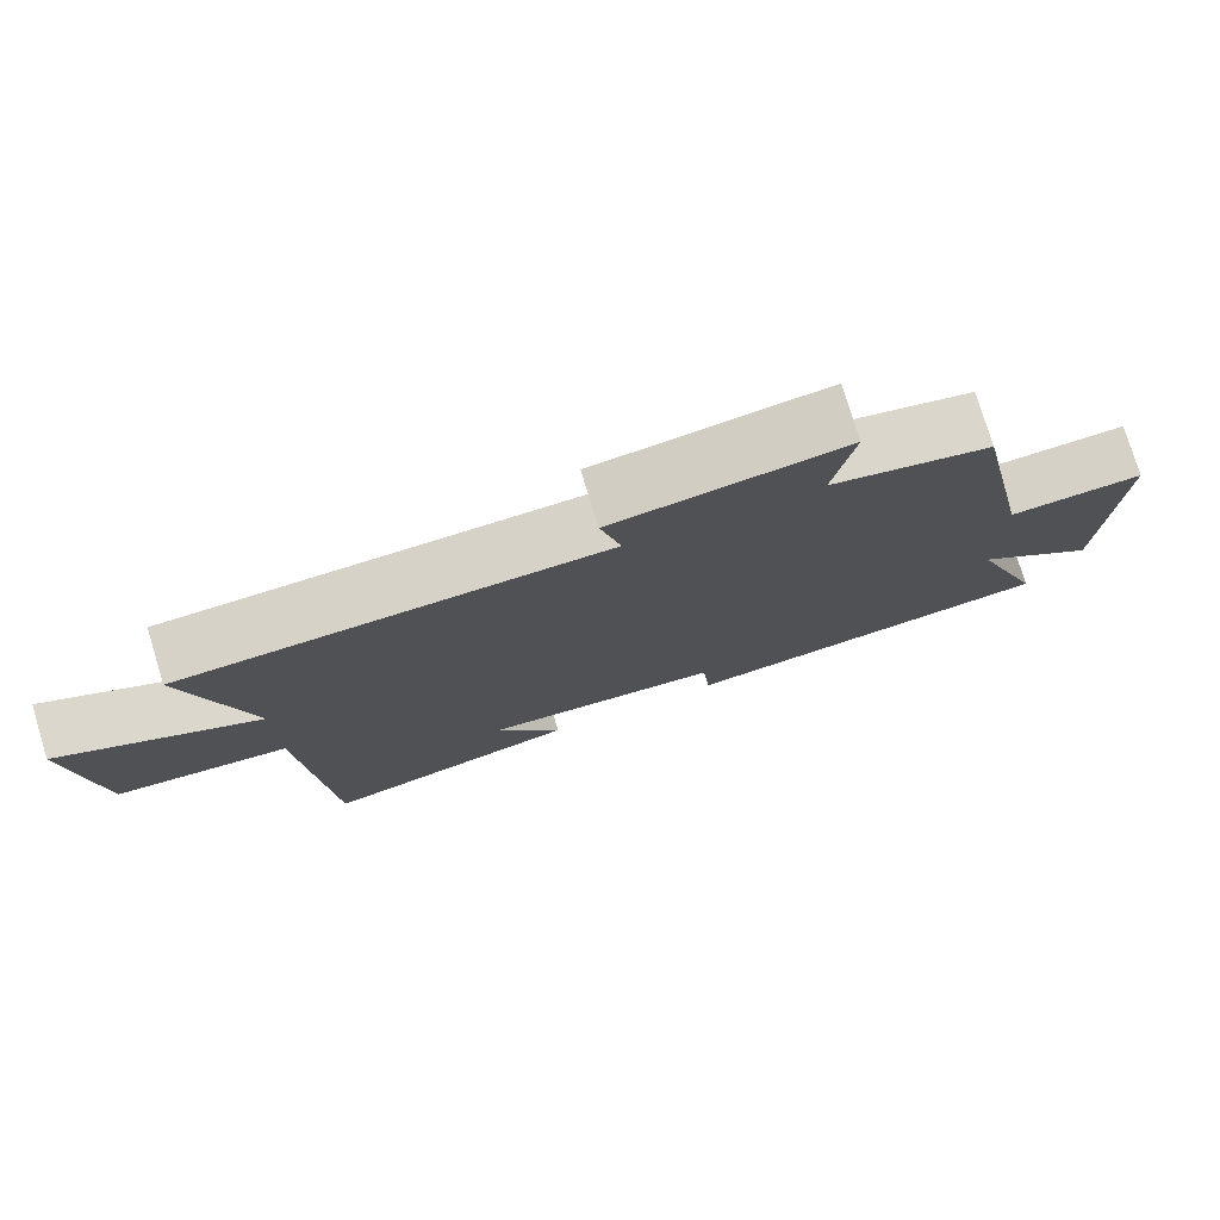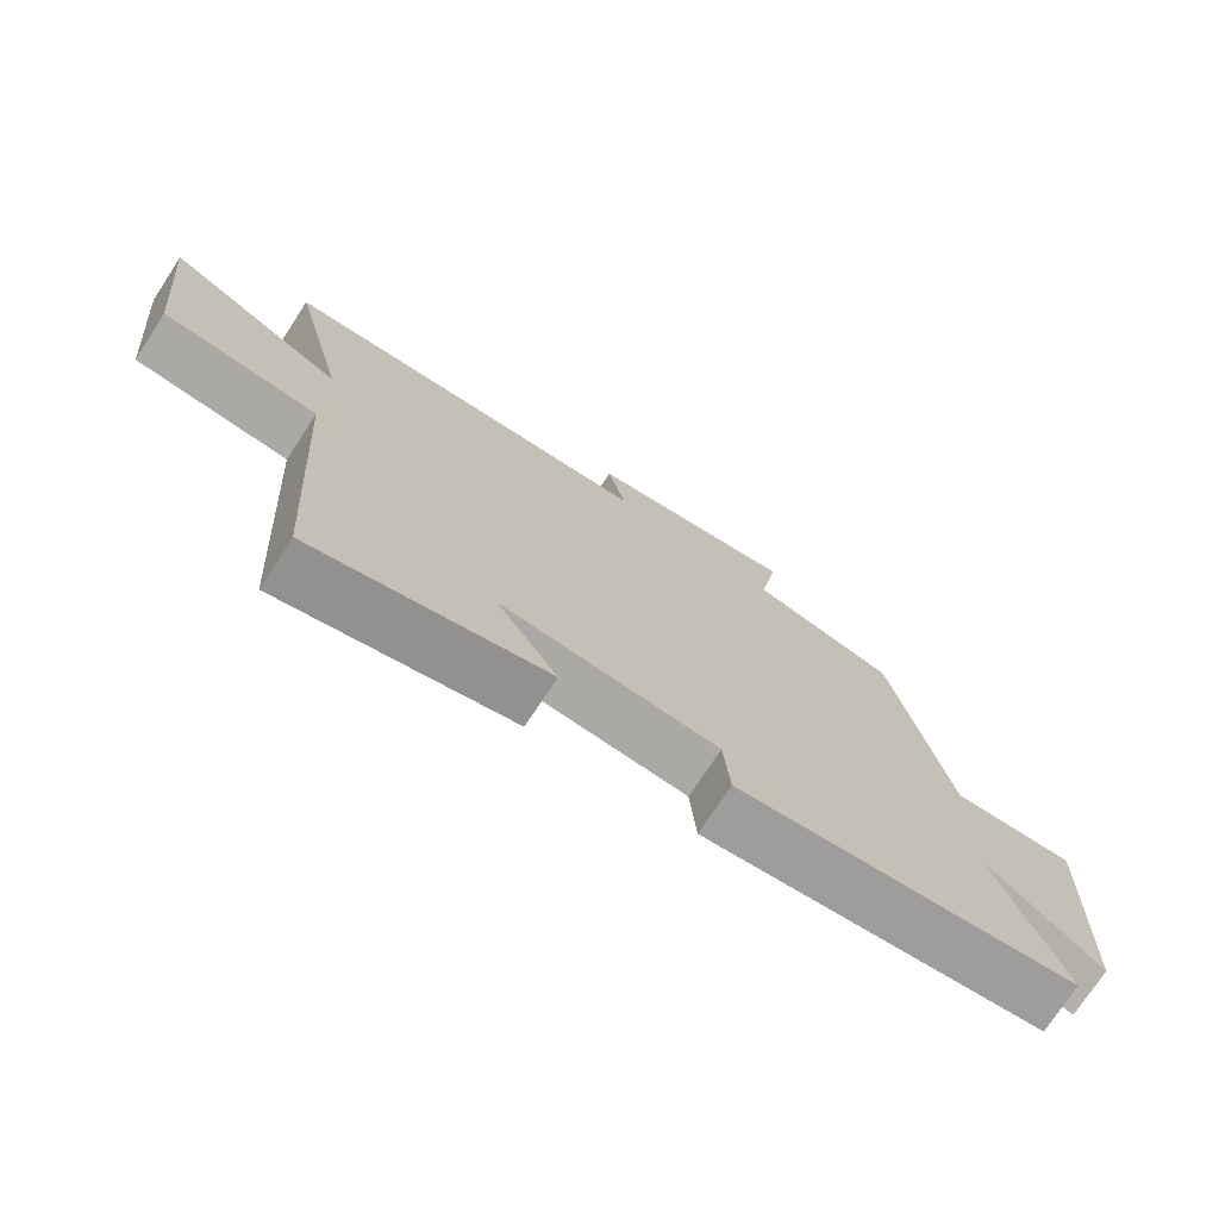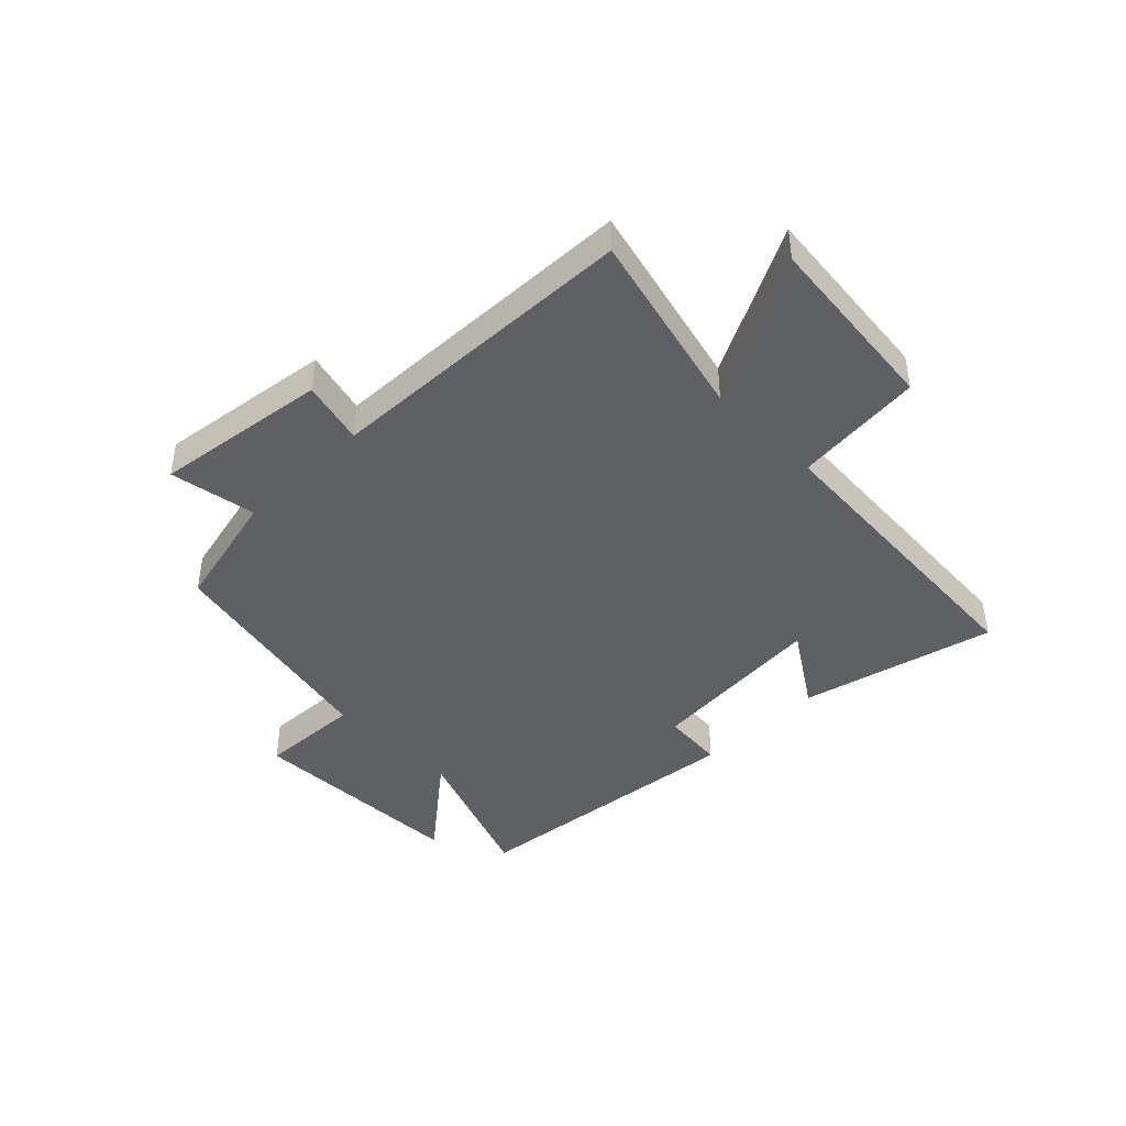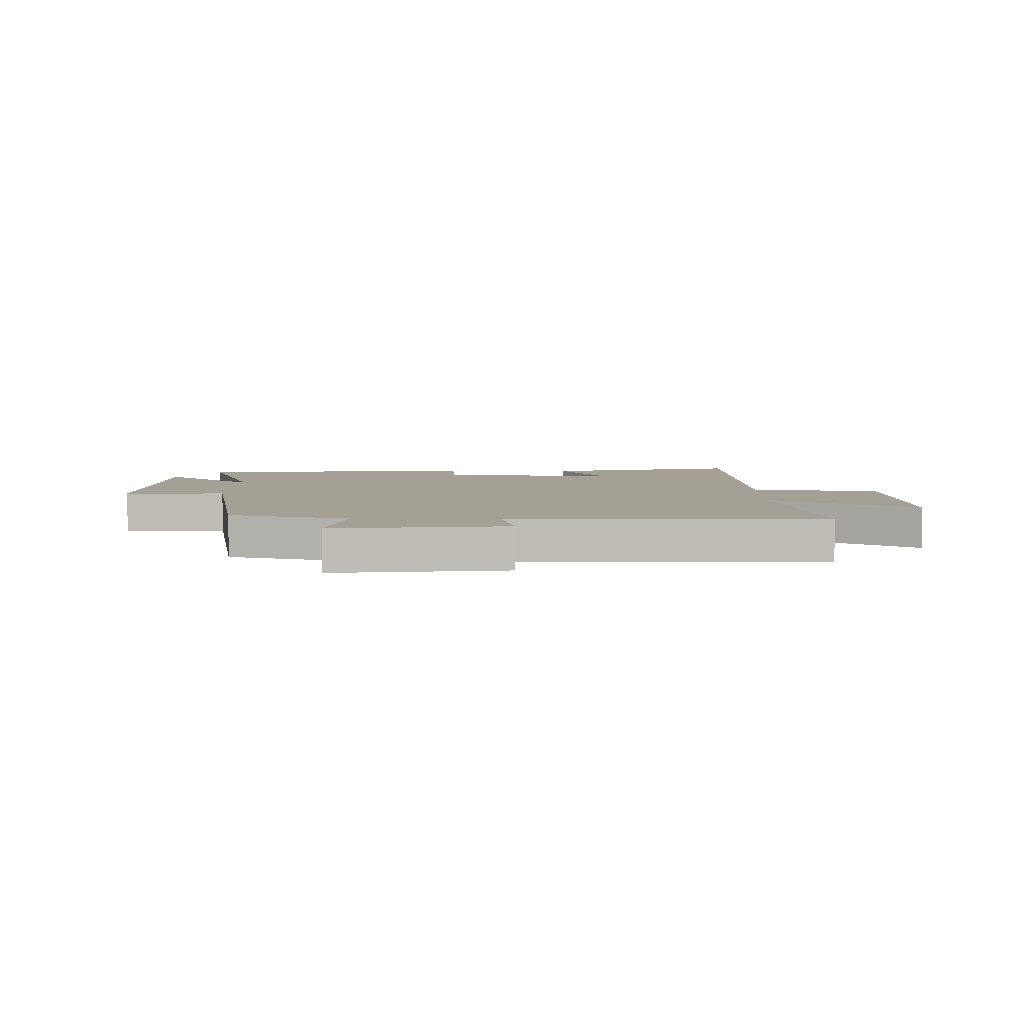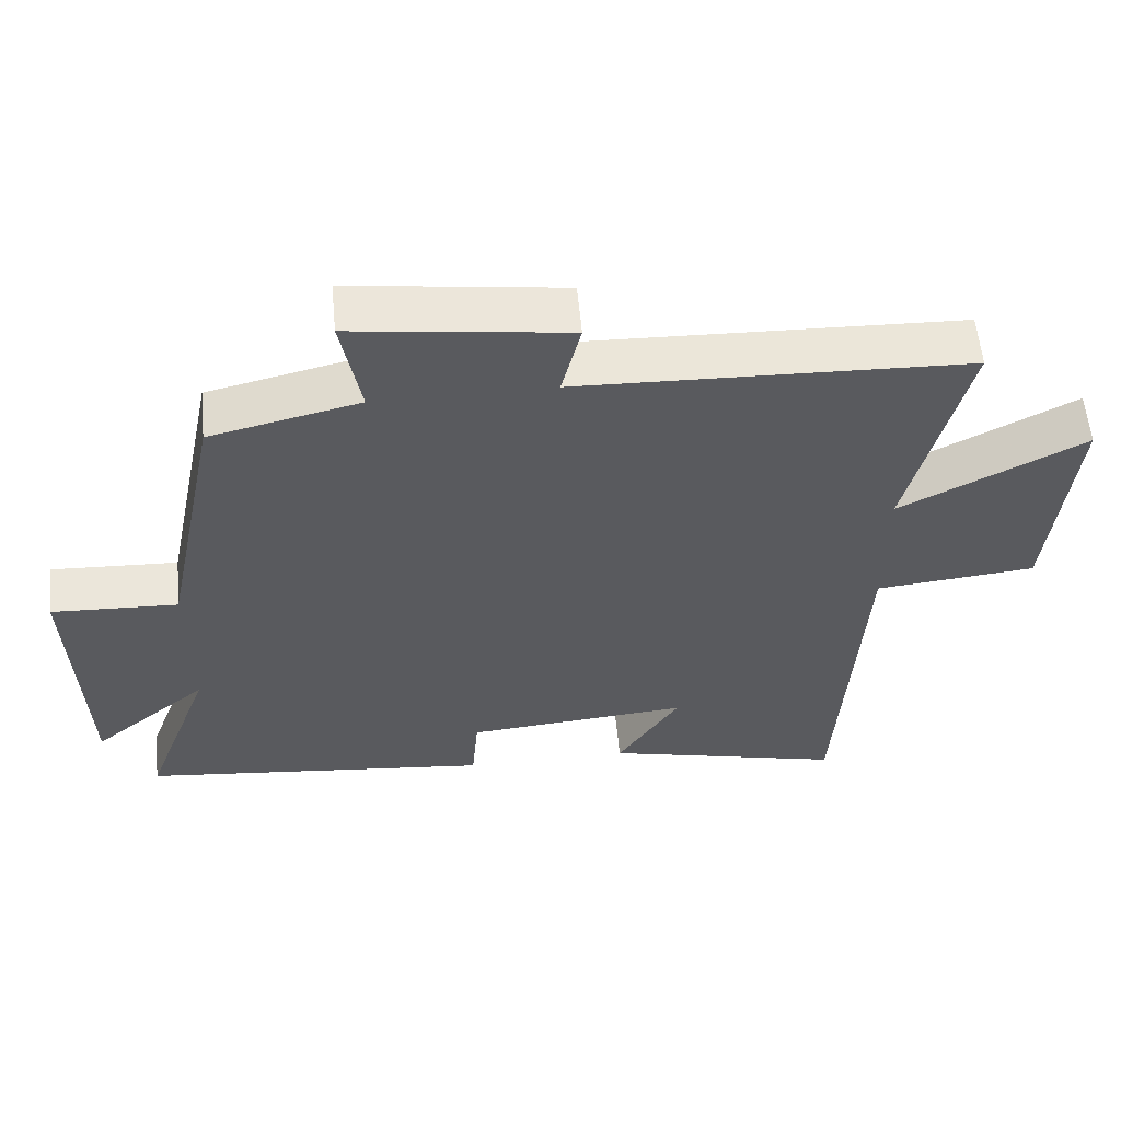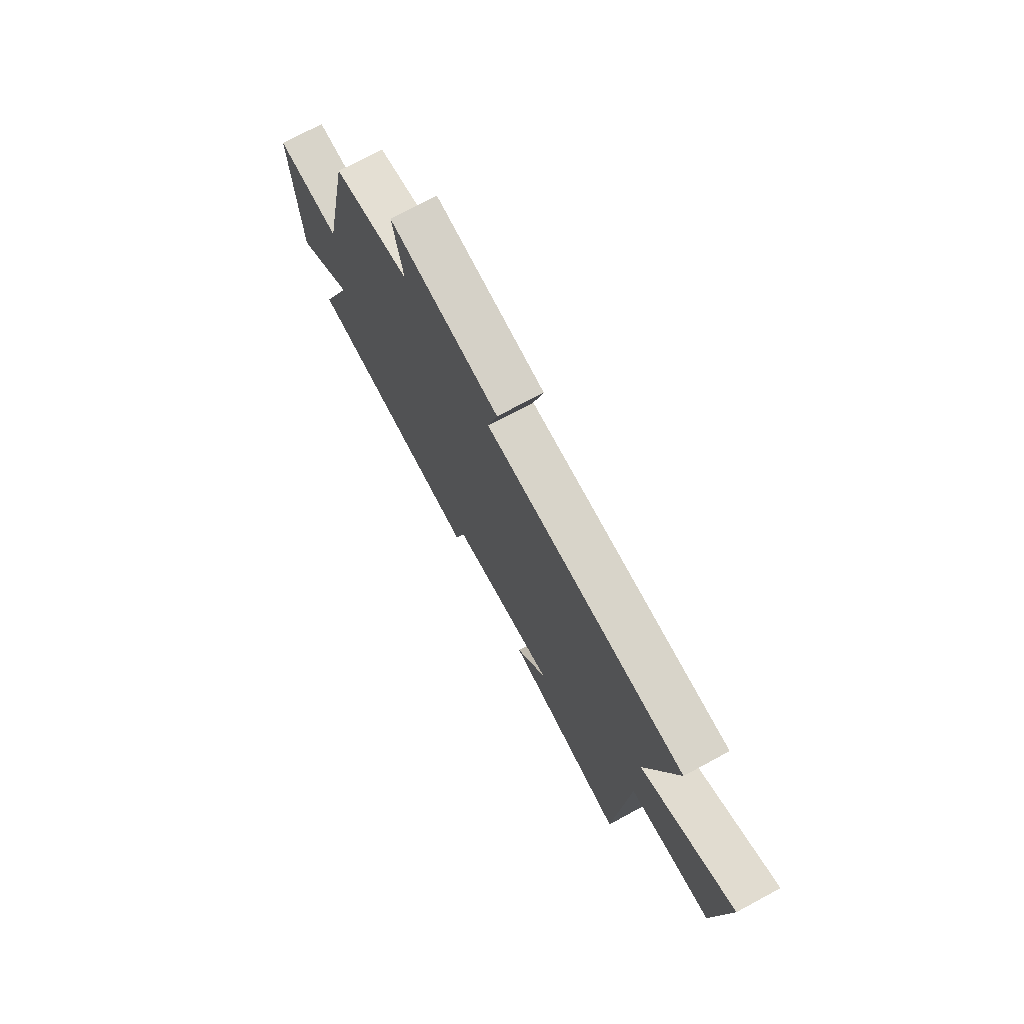
<metadata>
{"format":"obj","ext":"obj","renderer":"f3d","projection":"perspective","resolution":1024,"background":"white","views":[{"elev":77.0,"azim":163.1,"up":"+Z"},{"elev":-73.5,"azim":146.8,"up":"+Z"},{"elev":-43.3,"azim":44.6,"up":"+Y"},{"elev":5.7,"azim":1.8,"up":"+Y"},{"elev":57.8,"azim":-5.4,"up":"+Z"},{"elev":73.7,"azim":61.7,"up":"+Z"}]}
</metadata>
<code>
v -0.419 0.07 0.451
v -0.21 0.07 0.5
v -0.237 0.07 0.65
v 0.063 0.07 0.61
v 0.036 0.07 0.5
v 0.58 0.07 0.482
v 0.5 0.07 0.154
v 0.756 0.07 0.286
v 0.724 0.07 -0.034
v 0.5 0.07 -0.056
v 0.467 0.07 -0.582
v 0.131 0.07 -0.5
v 0.218 0.07 -0.366
v -0.094 0.07 -0.392
v -0.103 0.07 -0.5
v -0.596 0.07 -0.447
v -0.5 0.07 -0.188
v -0.663 0.07 -0.322
v -0.677 0.07 0.062
v -0.5 0.07 0.054
v -0.419 0 0.451
v -0.21 0 0.5
v -0.237 0 0.65
v 0.063 0 0.61
v 0.036 0 0.5
v 0.58 0 0.482
v 0.5 0 0.154
v 0.756 0 0.286
v 0.724 0 -0.034
v 0.5 0 -0.056
v 0.467 0 -0.582
v 0.131 0 -0.5
v 0.218 0 -0.366
v -0.094 0 -0.392
v -0.103 0 -0.5
v -0.596 0 -0.447
v -0.5 0 -0.188
v -0.663 0 -0.322
v -0.677 0 0.062
v -0.5 0 0.054
f 17 18 19 20
f 17 20 1 2
f 16 17 2
f 15 16 2
f 14 15 2
f 13 14 2
f 10 11 12 13
f 10 13 2 3
f 7 8 9 10
f 7 10 3
f 5 6 7
f 5 7 3
f 3 4 5
f 40 39 38 37
f 22 21 40 37
f 22 37 36
f 22 36 35
f 22 35 34
f 22 34 33
f 33 32 31 30
f 23 22 33 30
f 30 29 28 27
f 23 30 27
f 27 26 25
f 23 27 25
f 25 24 23
f 1 21 22 2
f 2 22 23 3
f 3 23 24 4
f 4 24 25 5
f 5 25 26 6
f 6 26 27 7
f 7 27 28 8
f 8 28 29 9
f 9 29 30 10
f 10 30 31 11
f 11 31 32 12
f 12 32 33 13
f 13 33 34 14
f 14 34 35 15
f 15 35 36 16
f 16 36 37 17
f 17 37 38 18
f 18 38 39 19
f 19 39 40 20
f 20 40 21 1

</code>
